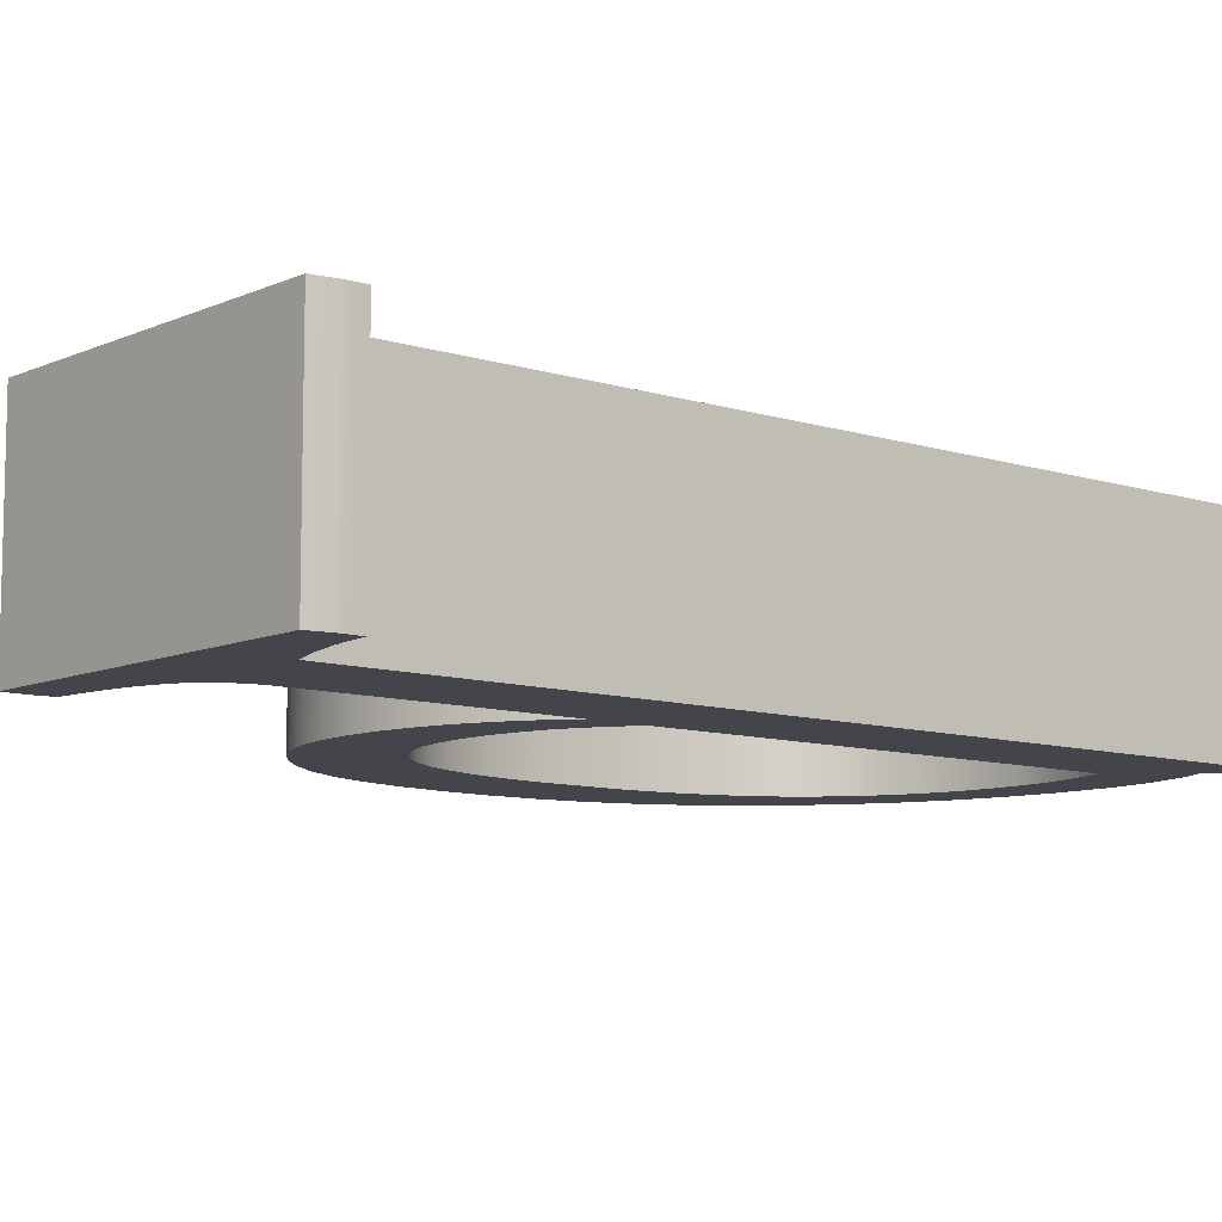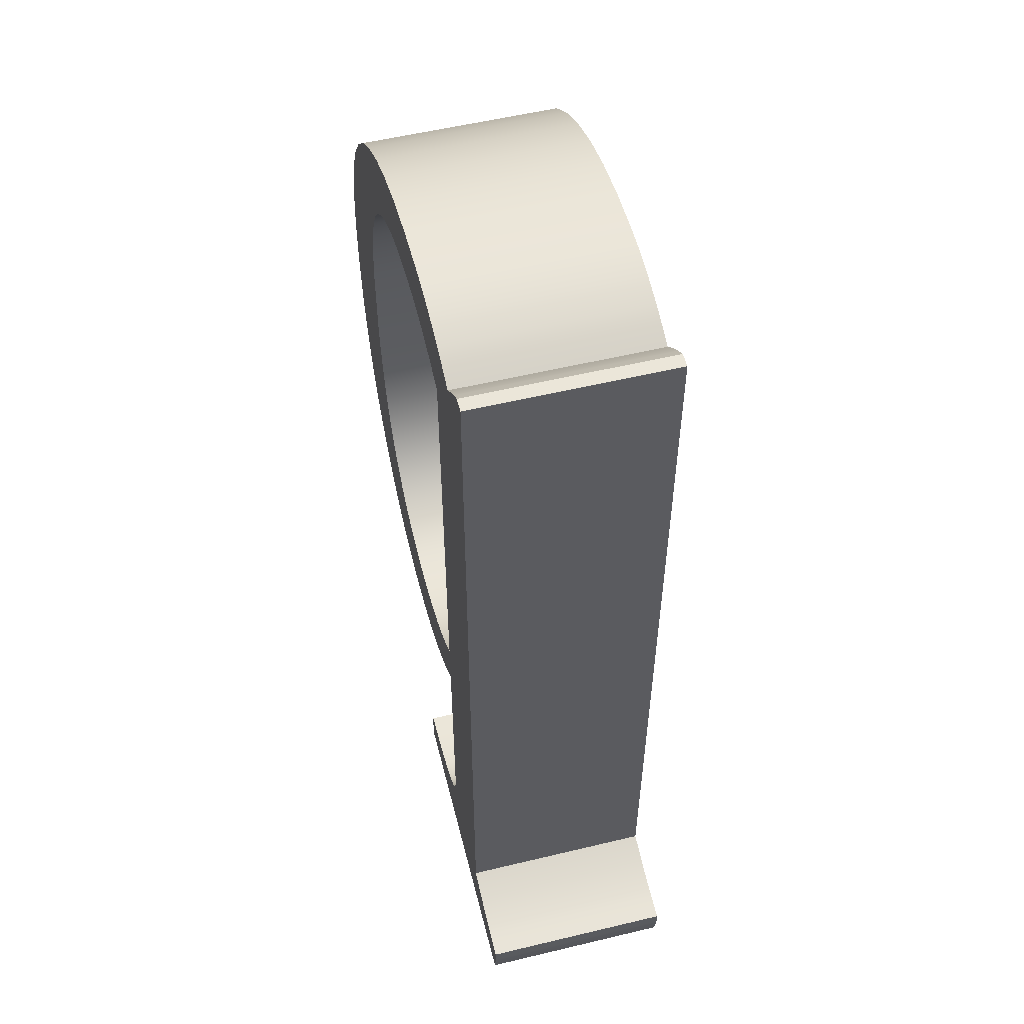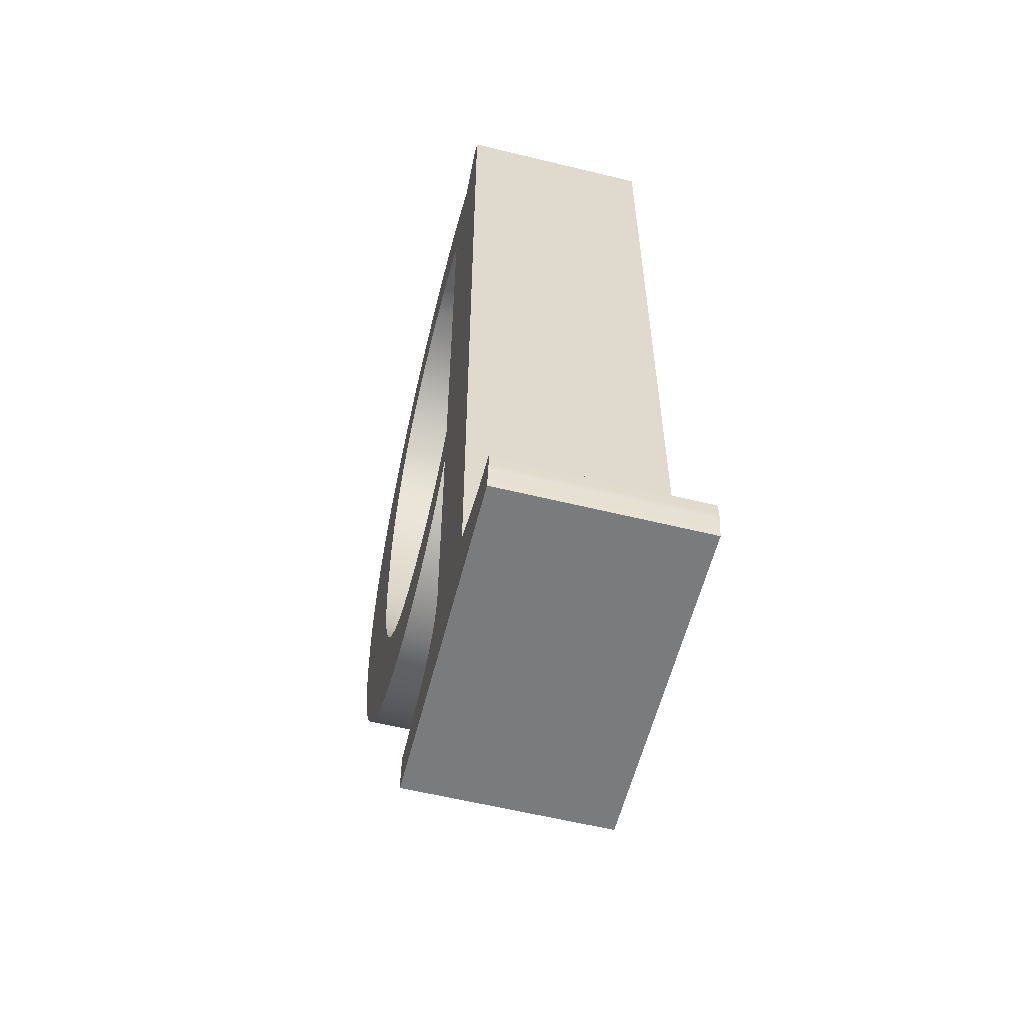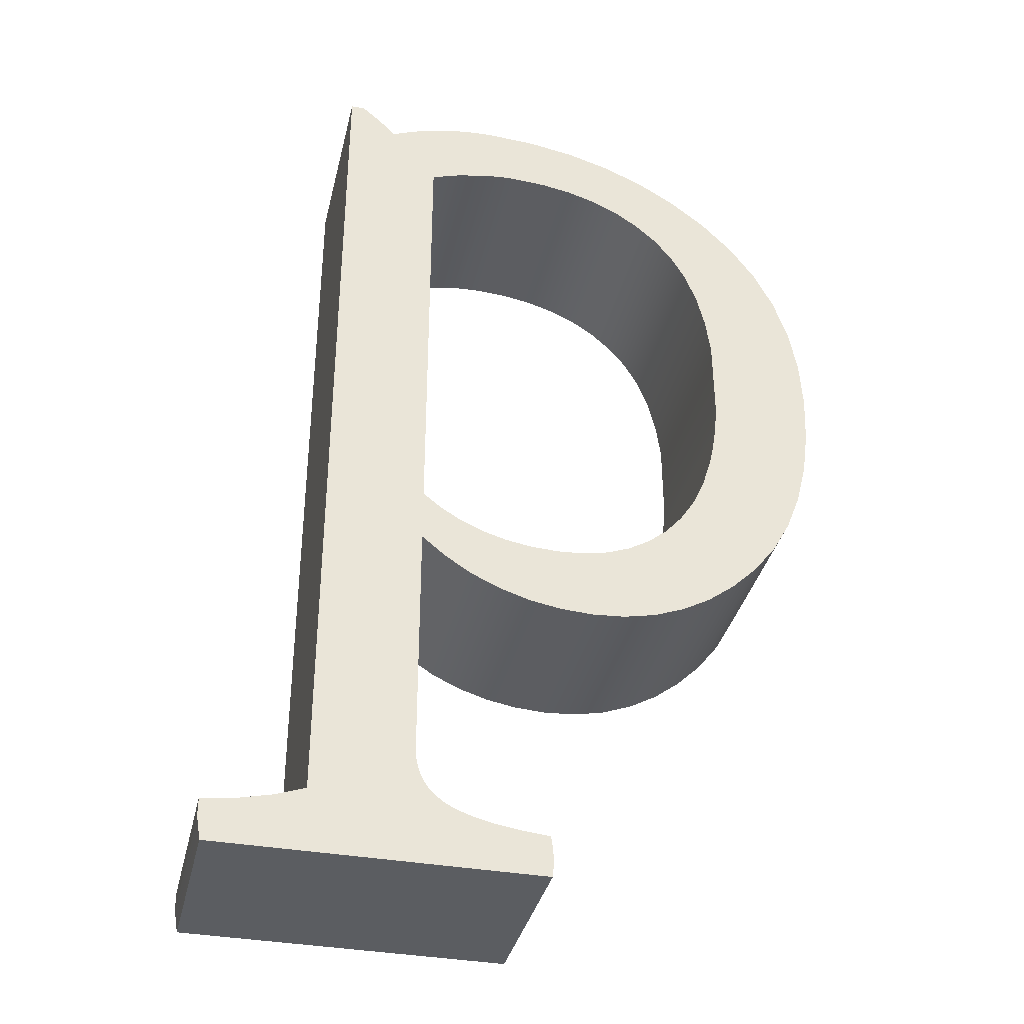
<metadata>
{"format":"obj","ext":"obj","renderer":"f3d","projection":"perspective","resolution":1024,"background":"white","views":[{"elev":-9.2,"azim":49.6,"up":"+Z"},{"elev":55.2,"azim":75.8,"up":"+Y"},{"elev":-58.3,"azim":75.8,"up":"+Y"},{"elev":-36.2,"azim":166.8,"up":"+Y"}]}
</metadata>
<code>
o q_Curve.124
v 0.04651 0.2775 0.05
v 0.04247 0.2786 0.05
v 0.05057 0.2762 0.05
v 0.0587 0.2732 0.05
v 0.0587 0.2732 -0.05
v 0.0587 0.0433 0.05
v 0.04896 0.03561 0.05
v 0.0587 0.0433 -0.05
v 0.04896 0.03562 -0.05
v 0.03836 0.02933 -0.05
v 0.0269 0.02443 -0.05
v 0.03836 0.02933 0.05
v 0.0269 0.02443 0.05
v 0.0146 0.02094 0.05
v 0.001437 0.01884 0.05
v 0.0146 0.02094 -0.05
v 0.001437 0.01884 -0.05
v -0.01258 0.01814 -0.05
v -0.02651 0.01905 -0.05
v -0.01258 0.01814 0.05
v -0.02651 0.01905 0.05
v -0.005464 0.01832 0.05
v 0.0587 0.01605 0.05
v 0.0586 -0.1093 0.05
v 0.0587 0.01605 -0.05
v 0.04594 0.005585 0.05
v 0.04594 0.005585 -0.05
v 0.03234 -0.002975 0.05
v 0.03234 -0.002975 -0.05
v 0.01791 -0.009634 0.05
v 0.00264 -0.01439 0.05
v 0.01791 -0.009634 -0.05
v 0.00264 -0.01439 -0.05
v -0.01346 -0.01724 -0.05
v -0.01346 -0.01724 0.05
v -0.0304 -0.01819 -0.05
v -0.04735 -0.01703 -0.05
v -0.0304 -0.01819 0.05
v -0.04735 -0.01703 0.05
v -0.06351 -0.01354 0.05
v -0.06351 -0.01354 -0.05
v -0.07888 -0.007712 0.05
v -0.09345 0.000441 0.05
v -0.07888 -0.007712 -0.05
v -0.09345 0.000441 -0.05
v -0.1072 0.01092 -0.05
v -0.1072 0.01092 0.05
v -0.1202 0.02373 -0.05
v -0.1317 0.03875 -0.05
v -0.1202 0.02373 0.05
v -0.1317 0.03875 0.05
v -0.1412 0.05584 0.05
v -0.1485 0.07501 0.05
v -0.1412 0.05584 -0.05
v -0.1485 0.07501 -0.05
v -0.1537 0.09626 -0.05
v -0.1012 0.1007 -0.05
v -0.1569 0.1196 -0.05
v -0.1537 0.09626 0.05
v -0.1569 0.1196 0.05
v -0.1579 0.145 0.05
v -0.1579 0.145 -0.05
v -0.1565 0.1705 0.05
v -0.1521 0.1942 0.05
v -0.1565 0.1705 -0.05
v -0.1521 0.1942 -0.05
v -0.1447 0.216 -0.05
v -0.1345 0.236 -0.05
v -0.1447 0.216 0.05
v -0.1345 0.236 0.05
v -0.1213 0.2541 0.05
v -0.1052 0.2704 0.05
v -0.1213 0.2541 -0.05
v -0.1052 0.2704 -0.05
v -0.08692 0.2845 -0.05
v -0.06732 0.296 -0.05
v -0.08692 0.2845 0.05
v -0.06732 0.296 0.05
v -0.04638 0.305 0.05
v 0.02241 0.2824 0.05
v 0.0264 0.2819 0.05
v 0.01445 0.2829 0.05
v 0.01048 0.283 0.05
v 0.01048 0.283 -0.05
v -0.006823 0.2821 0.05
v -0.02287 0.2795 0.05
v -0.006823 0.2821 -0.05
v -0.02287 0.2795 -0.05
v -0.03765 0.275 -0.05
v -0.05117 0.2689 -0.05
v -0.03765 0.275 0.05
v -0.05117 0.2689 0.05
v -0.06343 0.2609 0.05
v -0.07442 0.2512 0.05
v -0.06343 0.2609 -0.05
v -0.07442 0.2512 -0.05
v -0.08392 0.2396 -0.05
v -0.0917 0.226 -0.05
v -0.08392 0.2396 0.05
v -0.0917 0.226 0.05
v -0.09775 0.2103 0.05
v -0.1021 0.1927 0.05
v -0.09775 0.2103 -0.05
v -0.1021 0.1927 -0.05
v -0.1047 0.173 -0.05
v -0.1048 0.1295 -0.05
v -0.1047 0.173 0.05
v -0.1048 0.1295 0.05
v -0.1028 0.1098 0.05
v -0.1028 0.1098 -0.05
v -0.09932 0.09204 0.05
v -0.09449 0.07626 0.05
v -0.09932 0.09204 -0.05
v -0.09449 0.07626 -0.05
v -0.08829 0.06246 -0.05
v -0.08071 0.05064 -0.05
v -0.08829 0.06246 0.05
v -0.08071 0.05064 0.05
v -0.07193 0.04071 0.05
v -0.06212 0.03259 0.05
v -0.07193 0.04071 -0.05
v -0.06212 0.03259 -0.05
v -0.05128 0.02627 -0.05
v -0.03941 0.02176 -0.05
v -0.05128 0.02627 0.05
v -0.03941 0.02176 0.05
v -0.104 0.1194 -0.05
v 0.01445 0.2829 -0.05
v 0.01842 0.2827 -0.05
v 0.0264 0.2819 -0.05
v 0.04247 0.2786 -0.05
v 0.04651 0.2775 -0.05
v 0.05057 0.2762 -0.05
v -0.02411 0.3114 0.05
v -0.04638 0.305 -0.05
v -0.02411 0.3114 -0.05
v -0.000495 0.3153 -0.05
v 0.02446 0.3165 -0.05
v -0.000495 0.3153 0.05
v 0.02446 0.3165 0.05
v 0.03463 0.3162 0.05
v 0.03966 0.3157 0.05
v 0.04465 0.3151 0.05
v 0.0496 0.3142 0.05
v 0.04465 0.3151 -0.05
v 0.03966 0.3157 -0.05
v 0.0496 0.3142 -0.05
v 0.05451 0.3132 -0.05
v 0.06421 0.3106 -0.05
v 0.06901 0.3091 -0.05
v 0.06421 0.3106 0.05
v 0.05451 0.3132 0.05
v 0.06901 0.3091 0.05
v 0.07376 0.3073 0.05
v 0.07848 0.3054 0.05
v 0.08316 0.3033 0.05
v 0.085 0.3052 0.05
v 0.08316 0.3033 -0.05
v 0.07848 0.3054 -0.05
v 0.085 0.3052 -0.05
v 0.08679 0.307 -0.05
v 0.08853 0.3088 -0.05
v 0.09022 0.3105 -0.05
v 0.09187 0.3121 -0.05
v 0.09347 0.3136 -0.05
v 0.09501 0.315 -0.05
v 0.09651 0.3163 -0.05
v 0.102 0.3207 -0.05
v 0.09651 0.3163 0.05
v 0.102 0.3207 0.05
v 0.09501 0.315 0.05
v 0.09347 0.3136 0.05
v 0.09187 0.3121 0.05
v 0.09022 0.3105 0.05
v 0.08853 0.3088 0.05
v 0.08679 0.307 0.05
v 0.109 0.3207 0.05
v 0.109 -0.1349 0.05
v 0.109 0.3207 -0.05
v 0.109 -0.1349 -0.05
v 0.1241 -0.1402 -0.05
v 0.1404 -0.1439 -0.05
v 0.1241 -0.1402 0.05
v 0.1404 -0.1439 0.05
v 0.1447 -0.1446 0.05
v 0.149 -0.1452 0.05
v 0.1579 -0.1461 0.05
v 0.1579 -0.1535 0.05
v 0.1579 -0.1461 -0.05
v 0.149 -0.1452 -0.05
v 0.1579 -0.1535 -0.05
v 0.1579 -0.1544 -0.05
v 0.1578 -0.1553 -0.05
v 0.1577 -0.1563 -0.05
v 0.1577 -0.1563 0.05
v 0.1558 -0.167 -0.05
v 0.1558 -0.167 0.05
v -0.007687 -0.167 -0.05
v -0.007687 -0.167 0.05
v -0.007896 -0.1651 -0.05
v -0.008056 -0.1632 -0.05
v -0.008168 -0.1613 -0.05
v -0.008231 -0.1594 -0.05
v -0.008231 -0.1594 0.05
v -0.008245 -0.1576 -0.05
v -0.008211 -0.1559 -0.05
v -0.008129 -0.1541 -0.05
v -0.007998 -0.1524 -0.05
v -0.007998 -0.1524 0.05
v -0.00759 -0.1492 -0.05
v -0.007313 -0.1476 -0.05
v -0.006988 -0.1461 -0.05
v -0.006988 -0.1461 0.05
v 0.00493 -0.145 -0.05
v 0.01039 -0.1443 -0.05
v 0.01553 -0.1435 -0.05
v 0.01553 -0.1435 0.05
v 0.02033 -0.1427 -0.05
v 0.02481 -0.1417 -0.05
v 0.02895 -0.1407 -0.05
v 0.03277 -0.1396 -0.05
v 0.03277 -0.1396 0.05
v 0.0394 -0.1371 -0.05
v 0.0394 -0.1371 0.05
v 0.04472 -0.1342 -0.05
v 0.04472 -0.1342 0.05
v 0.04899 -0.1309 -0.05
v 0.04899 -0.1309 0.05
v 0.05084 -0.129 -0.05
v 0.05084 -0.129 0.05
v 0.05249 -0.1271 -0.05
v 0.05249 -0.1271 0.05
v 0.05394 -0.1249 -0.05
v 0.05394 -0.1249 0.05
v 0.0552 -0.1227 -0.05
v 0.0552 -0.1227 0.05
v 0.05627 -0.1203 -0.05
v 0.05627 -0.1203 0.05
v 0.05783 -0.1151 -0.05
v 0.05783 -0.1151 0.05
v 0.0586 -0.1093 -0.05
v 0.02895 -0.1407 0.05
v 0.02481 -0.1417 0.05
v 0.02033 -0.1427 0.05
v 0.01039 -0.1443 0.05
v 0.00493 -0.145 0.05
v -0.007313 -0.1476 0.05
v -0.00759 -0.1492 0.05
v -0.008129 -0.1541 0.05
v -0.008211 -0.1559 0.05
v -0.008245 -0.1576 0.05
v -0.008168 -0.1613 0.05
v -0.008056 -0.1632 0.05
v -0.007896 -0.1651 0.05
v 0.1578 -0.1553 0.05
v 0.1579 -0.1544 0.05
v 0.1447 -0.1446 -0.05
v 0.07376 0.3073 -0.05
v 0.03463 0.3162 -0.05
f 133 4 3
f 178 23 24
f 4 8 6
f 8 7 6
f 25 10 9
f 9 12 7
f 10 13 12
f 13 16 14
f 14 17 15
f 18 22 17
f 20 19 21
f 107 61 108
f 23 241 24
f 26 25 23
f 28 27 26
f 32 28 30
f 31 32 30
f 35 33 31
f 36 35 38
f 37 38 39
f 40 37 39
f 44 40 42
f 45 42 43
f 46 43 47
f 48 47 50
f 49 50 51
f 54 51 52
f 53 54 52
f 56 53 59
f 56 127 110
f 60 56 59
f 62 60 61
f 63 62 61
f 66 63 64
f 67 64 69
f 70 67 69
f 71 68 70
f 74 71 72
f 75 72 77
f 76 77 78
f 135 78 79
f 130 81 80
f 85 84 83
f 86 87 85
f 91 88 86
f 90 91 92
f 93 90 92
f 94 95 93
f 99 96 94
f 100 97 99
f 101 98 100
f 102 103 101
f 105 102 107
f 108 105 107
f 109 110 127
f 111 113 57
f 112 113 111
f 115 112 117
f 118 115 117
f 119 116 118
f 120 121 119
f 125 122 120
f 126 123 125
f 21 124 126
f 130 2 81
f 134 135 79
f 139 136 134
f 140 137 139
f 259 140 141
f 152 149 148
f 258 150 154
f 157 176 161
f 168 169 170
f 177 168 170
f 178 179 177
f 183 180 178
f 184 181 183
f 186 189 190
f 188 256 192
f 197 194 195
f 199 196 197
f 254 253 201
f 251 250 206
f 210 209 248
f 214 213 246
f 244 243 219
f 224 221 222
f 226 223 224
f 228 225 226
f 230 227 228
f 232 229 230
f 234 231 232
f 236 233 234
f 238 235 236
f 240 237 238
f 24 239 240
f 3 1 133
f 1 2 132
f 133 1 132
f 2 131 132
f 133 5 4
f 197 195 185
f 195 255 186
f 185 195 186
f 255 256 186
f 256 188 186
f 188 187 186
f 254 199 245
f 199 197 222
f 242 199 222
f 252 253 246
f 253 254 245
f 251 204 246
f 204 252 246
f 249 250 246
f 250 251 246
f 248 209 246
f 209 249 246
f 213 247 246
f 247 248 246
f 253 245 246
f 199 242 243
f 183 197 184
f 185 184 197
f 197 183 178
f 197 178 224
f 178 177 6
f 177 170 169
f 217 199 244
f 217 245 199
f 177 169 171
f 174 177 173
f 171 172 177
f 172 173 177
f 174 175 177
f 175 176 177
f 176 157 177
f 157 156 177
f 156 155 4
f 155 154 4
f 154 153 4
f 153 151 3
f 3 151 152
f 152 144 2
f 1 152 2
f 144 143 2
f 143 142 2
f 142 141 81
f 141 140 81
f 140 139 80
f 139 134 80
f 134 79 80
f 79 78 80
f 80 81 140
f 142 81 2
f 152 1 3
f 244 199 243
f 6 177 4
f 153 3 4
f 177 156 4
f 222 197 224
f 226 224 178
f 228 226 178
f 230 228 178
f 232 230 178
f 234 232 178
f 236 234 178
f 238 236 178
f 15 22 23
f 14 15 23
f 13 14 23
f 12 13 23
f 7 12 23
f 6 7 23
f 240 238 178
f 24 240 178
f 178 6 23
f 4 5 8
f 8 9 7
f 205 206 214
f 206 207 214
f 207 208 214
f 208 210 214
f 210 211 214
f 211 212 214
f 202 203 214
f 203 205 214
f 200 201 215
f 201 202 214
f 215 201 214
f 196 198 221
f 198 200 215
f 218 198 216
f 193 194 190
f 194 196 257
f 191 192 190
f 192 193 190
f 190 189 191
f 257 190 194
f 198 218 219
f 198 215 216
f 182 257 196
f 181 182 196
f 168 179 167
f 179 180 8
f 167 179 166
f 180 181 196
f 198 219 220
f 198 220 221
f 166 179 165
f 180 196 223
f 196 221 223
f 164 165 179
f 162 163 179
f 163 164 179
f 160 161 179
f 161 162 179
f 258 159 5
f 159 158 5
f 158 160 179
f 180 223 225
f 179 8 5
f 150 258 5
f 158 179 5
f 180 225 227
f 180 227 229
f 8 180 25
f 148 149 133
f 149 150 133
f 148 132 131
f 145 147 131
f 147 148 131
f 259 146 130
f 146 145 131
f 130 146 131
f 137 138 84
f 138 259 130
f 84 138 128
f 135 136 88
f 136 137 87
f 135 88 89
f 75 76 95
f 76 135 89
f 90 76 89
f 73 74 97
f 74 75 96
f 67 68 103
f 68 73 98
f 65 66 105
f 66 67 104
f 105 66 104
f 58 62 106
f 62 65 105
f 106 127 58
f 105 106 62
f 68 98 103
f 74 96 97
f 96 75 95
f 76 90 95
f 132 148 133
f 180 229 231
f 180 231 233
f 128 138 129
f 129 138 130
f 180 233 235
f 180 235 237
f 103 104 67
f 180 237 239
f 180 239 241
f 97 98 73
f 180 241 25
f 25 27 10
f 27 29 11
f 27 11 10
f 29 32 16
f 32 33 17
f 33 34 18
f 34 36 19
f 36 37 124
f 34 19 18
f 37 41 124
f 41 44 123
f 123 44 122
f 44 45 122
f 45 46 121
f 46 48 116
f 48 49 115
f 49 54 114
f 54 55 114
f 49 114 115
f 55 56 57
f 55 57 113
f 48 115 116
f 45 121 122
f 121 46 116
f 33 18 17
f 88 136 87
f 29 16 11
f 55 113 114
f 87 137 84
f 41 123 124
f 124 19 36
f 32 17 16
f 5 133 150
f 9 8 25
f 9 10 12
f 10 11 13
f 13 11 16
f 14 16 17
f 20 22 18
f 22 15 17
f 20 18 19
f 39 38 126
f 38 35 21
f 126 38 21
f 35 31 22
f 31 30 22
f 35 22 20
f 30 28 22
f 28 26 22
f 26 23 22
f 40 39 126
f 40 126 125
f 43 42 120
f 42 40 125
f 50 47 118
f 47 43 119
f 119 43 120
f 52 51 112
f 51 50 117
f 117 50 118
f 59 53 111
f 53 52 112
f 59 111 109
f 61 60 108
f 60 59 109
f 108 60 109
f 64 63 107
f 63 61 107
f 70 69 101
f 69 64 102
f 101 69 102
f 72 71 99
f 71 70 100
f 99 71 100
f 78 77 93
f 77 72 94
f 78 93 92
f 82 80 78
f 83 82 78
f 42 125 120
f 35 20 21
f 47 119 118
f 85 83 78
f 86 85 78
f 91 86 78
f 92 91 78
f 93 77 94
f 94 72 99
f 51 117 112
f 101 100 70
f 112 111 53
f 102 64 107
f 23 25 241
f 26 27 25
f 28 29 27
f 32 29 28
f 31 33 32
f 35 34 33
f 36 34 35
f 37 36 38
f 40 41 37
f 44 41 40
f 45 44 42
f 46 45 43
f 48 46 47
f 49 48 50
f 54 49 51
f 53 55 54
f 56 55 53
f 110 57 56
f 56 58 127
f 60 58 56
f 62 58 60
f 63 65 62
f 66 65 63
f 67 66 64
f 70 68 67
f 71 73 68
f 74 73 71
f 75 74 72
f 76 75 77
f 135 76 78
f 80 82 129
f 82 83 128
f 129 82 128
f 83 84 128
f 129 130 80
f 85 87 84
f 86 88 87
f 91 89 88
f 90 89 91
f 93 95 90
f 94 96 95
f 99 97 96
f 100 98 97
f 101 103 98
f 102 104 103
f 105 104 102
f 108 106 105
f 106 108 127
f 108 109 127
f 110 109 57
f 109 111 57
f 112 114 113
f 115 114 112
f 118 116 115
f 119 121 116
f 120 122 121
f 125 123 122
f 126 124 123
f 21 19 124
f 130 131 2
f 134 136 135
f 139 137 136
f 140 138 137
f 141 142 259
f 142 143 146
f 259 142 146
f 143 145 146
f 259 138 140
f 143 144 145
f 144 152 147
f 145 144 147
f 152 151 149
f 148 147 152
f 151 153 149
f 153 154 150
f 149 153 150
f 155 156 158
f 154 155 159
f 155 158 159
f 159 258 154
f 172 171 165
f 171 169 165
f 169 167 166
f 165 164 172
f 164 163 173
f 172 164 173
f 169 166 165
f 174 173 163
f 163 162 174
f 162 161 175
f 174 162 175
f 176 175 161
f 161 160 157
f 160 158 156
f 156 157 160
f 168 167 169
f 177 179 168
f 178 180 179
f 183 181 180
f 184 182 181
f 184 185 182
f 185 186 257
f 182 185 257
f 186 187 189
f 190 257 186
f 256 255 192
f 255 195 192
f 195 194 193
f 192 191 188
f 191 189 187
f 195 193 192
f 187 188 191
f 197 196 194
f 199 198 196
f 253 252 201
f 252 204 201
f 204 203 202
f 201 200 199
f 200 198 199
f 204 202 201
f 199 254 201
f 250 249 206
f 249 209 206
f 209 208 207
f 206 205 204
f 205 203 204
f 209 207 206
f 204 251 206
f 248 247 210
f 247 213 210
f 213 212 211
f 210 208 209
f 213 211 210
f 246 245 214
f 245 217 215
f 214 245 215
f 217 216 215
f 214 212 213
f 243 242 219
f 242 222 220
f 219 242 220
f 222 221 220
f 219 218 244
f 218 216 217
f 217 244 218
f 224 223 221
f 226 225 223
f 228 227 225
f 230 229 227
f 232 231 229
f 234 233 231
f 236 235 233
f 238 237 235
f 240 239 237
f 24 241 239

</code>
